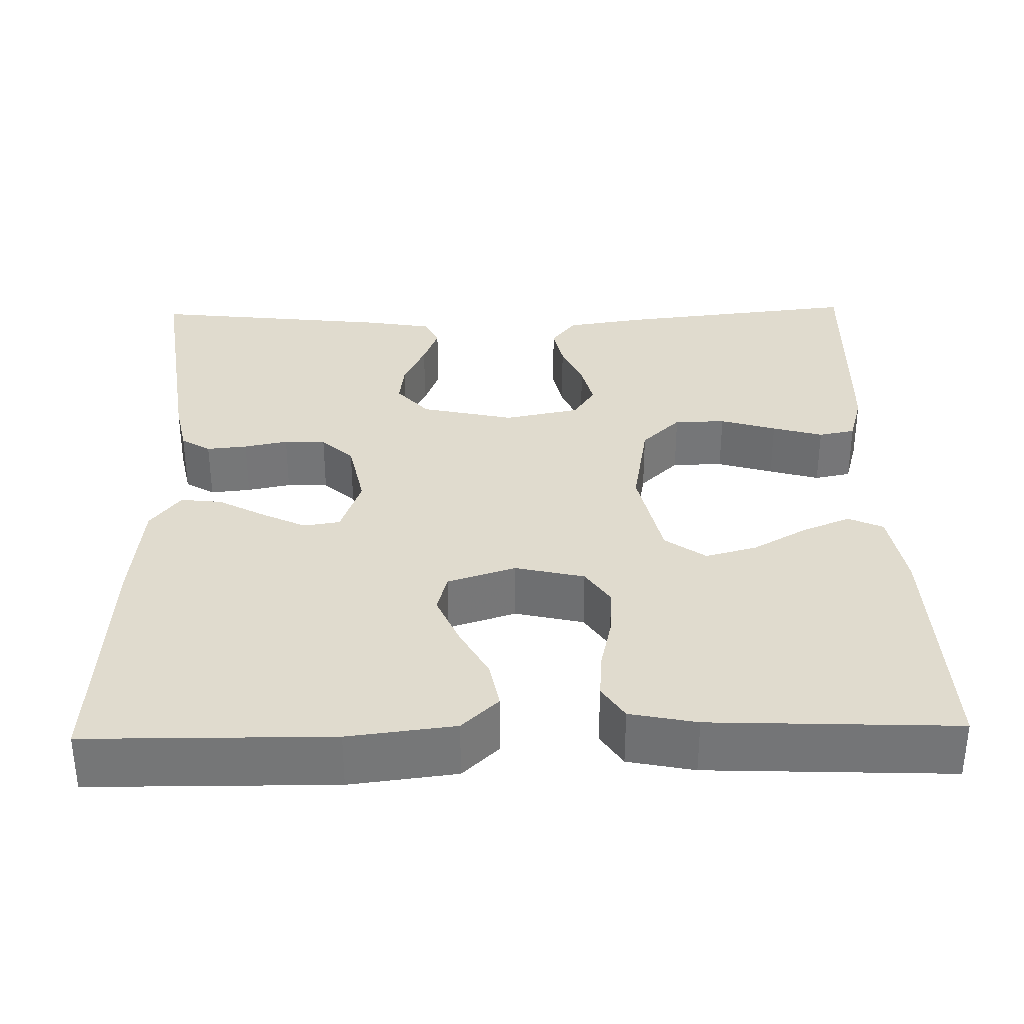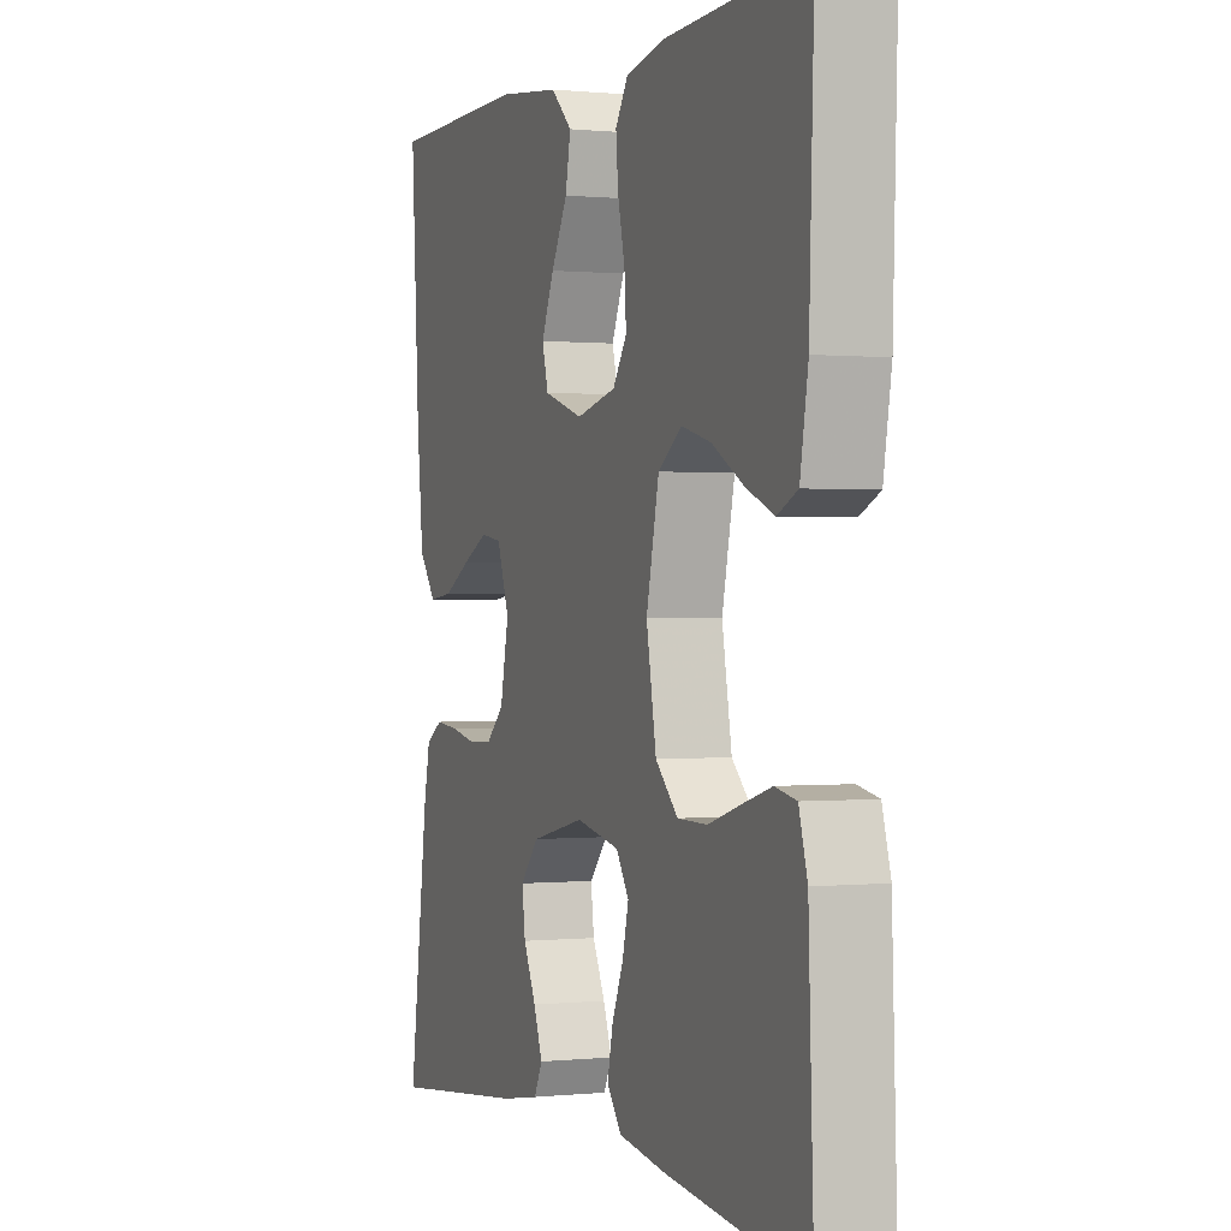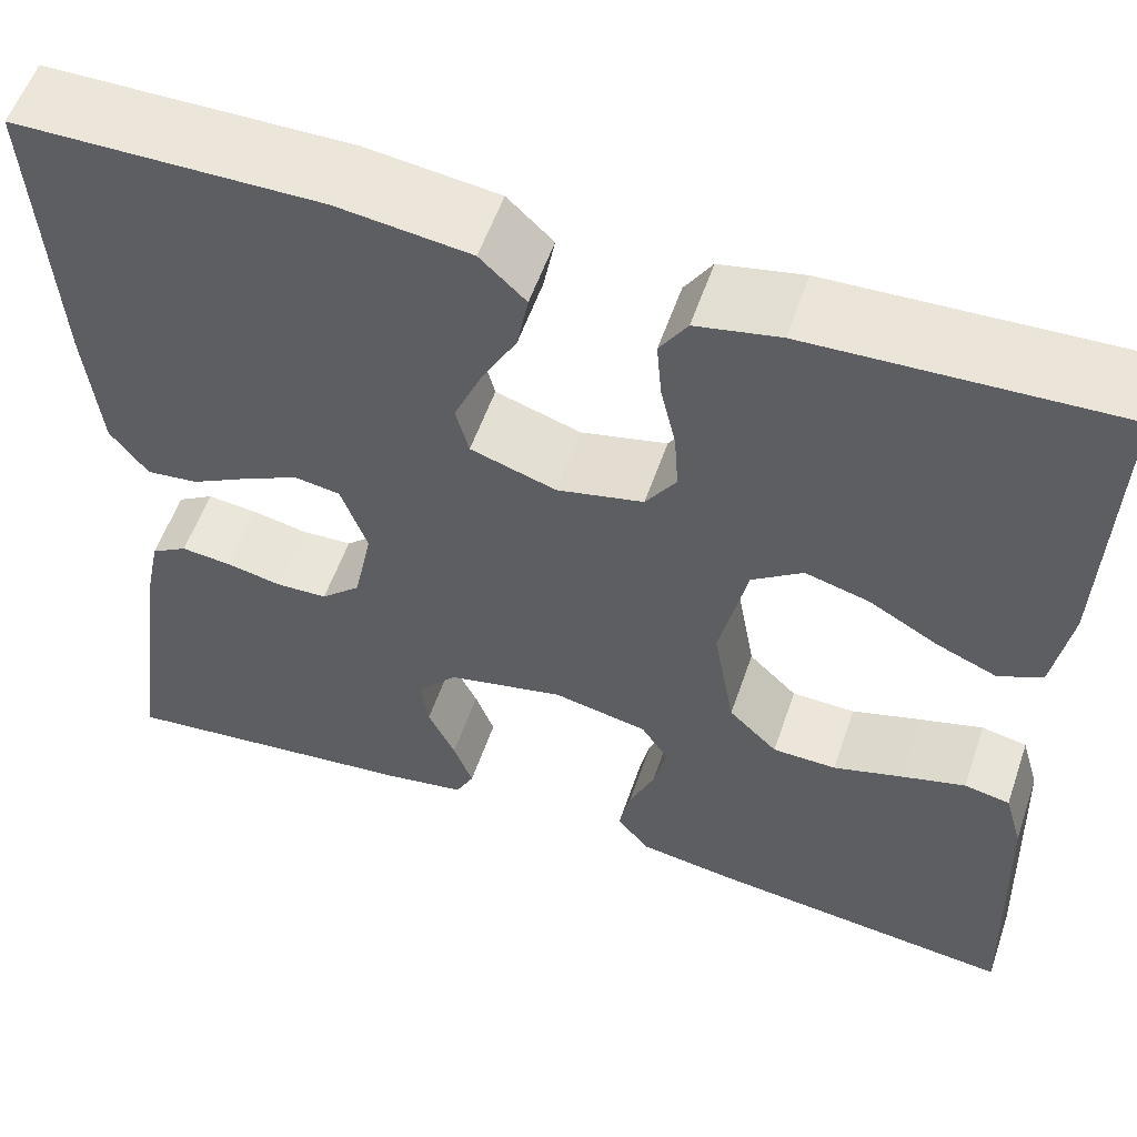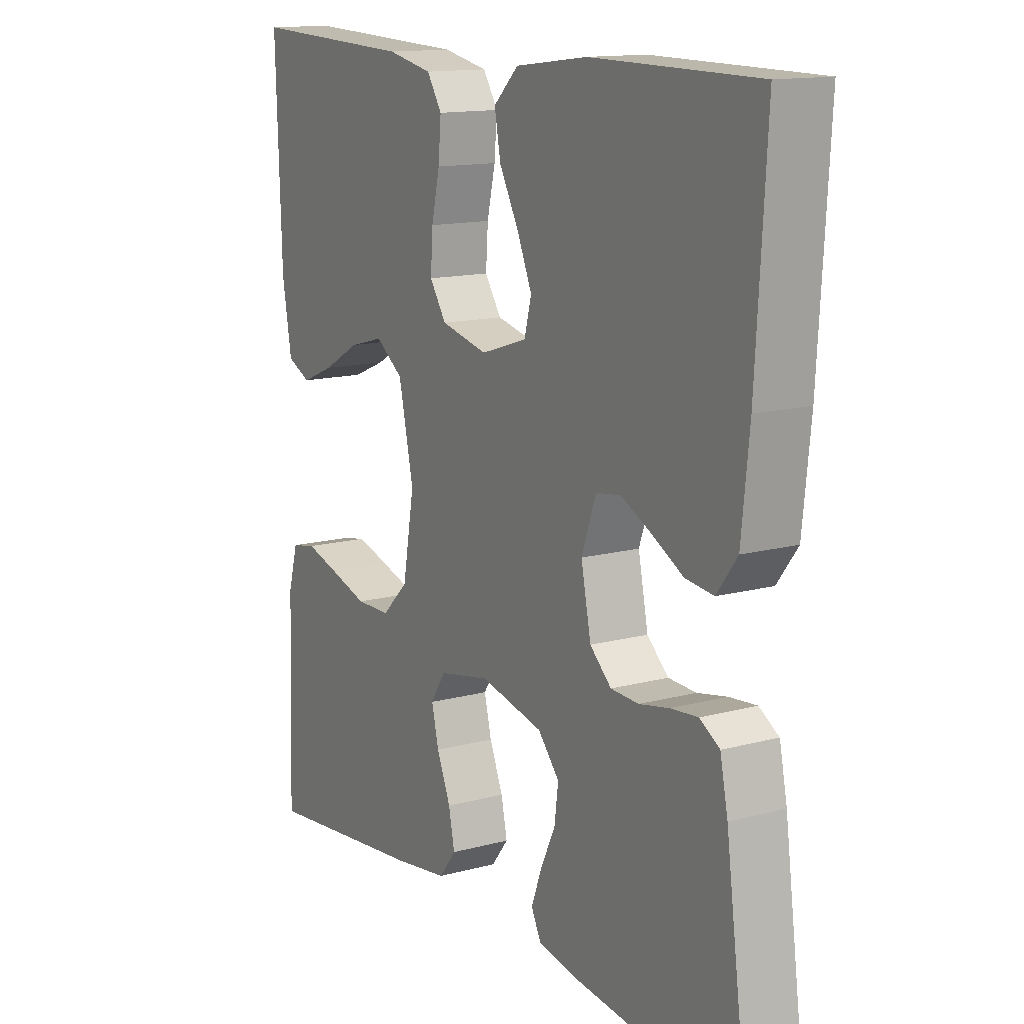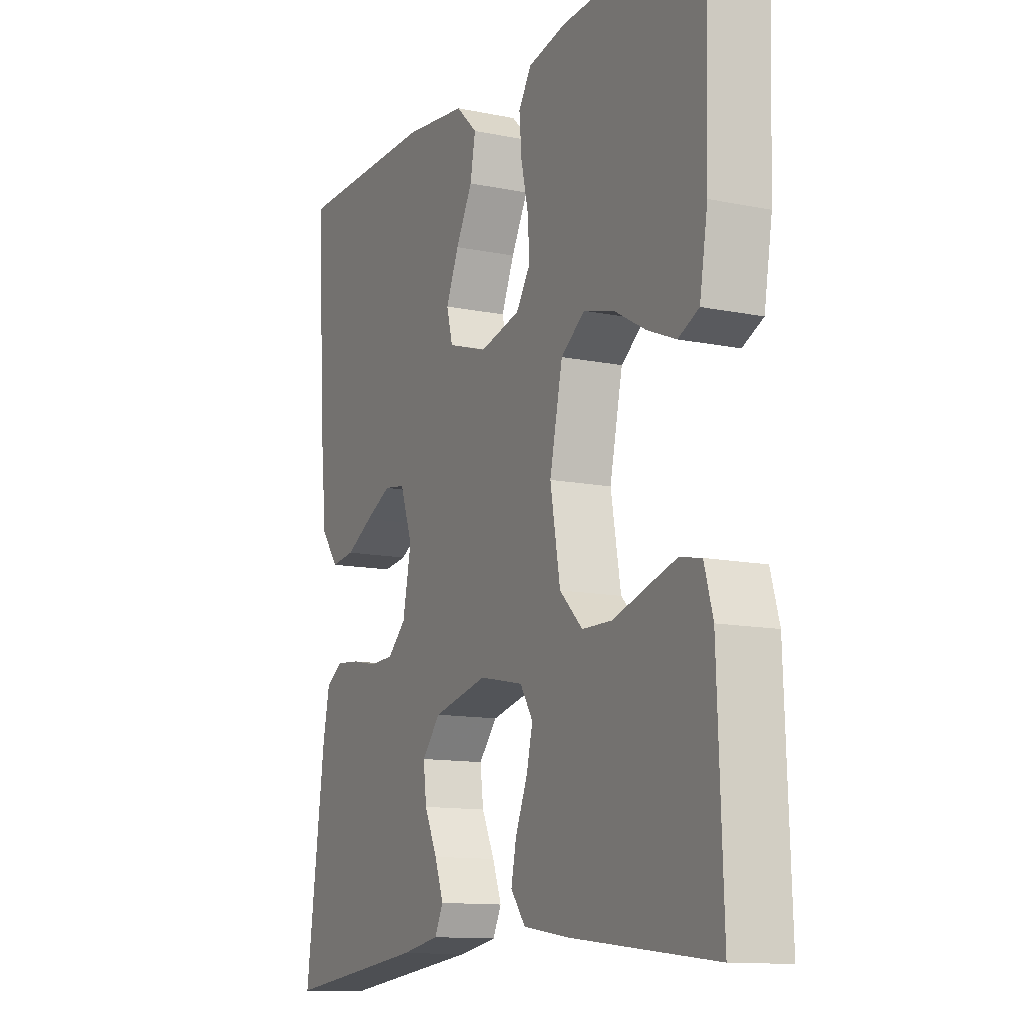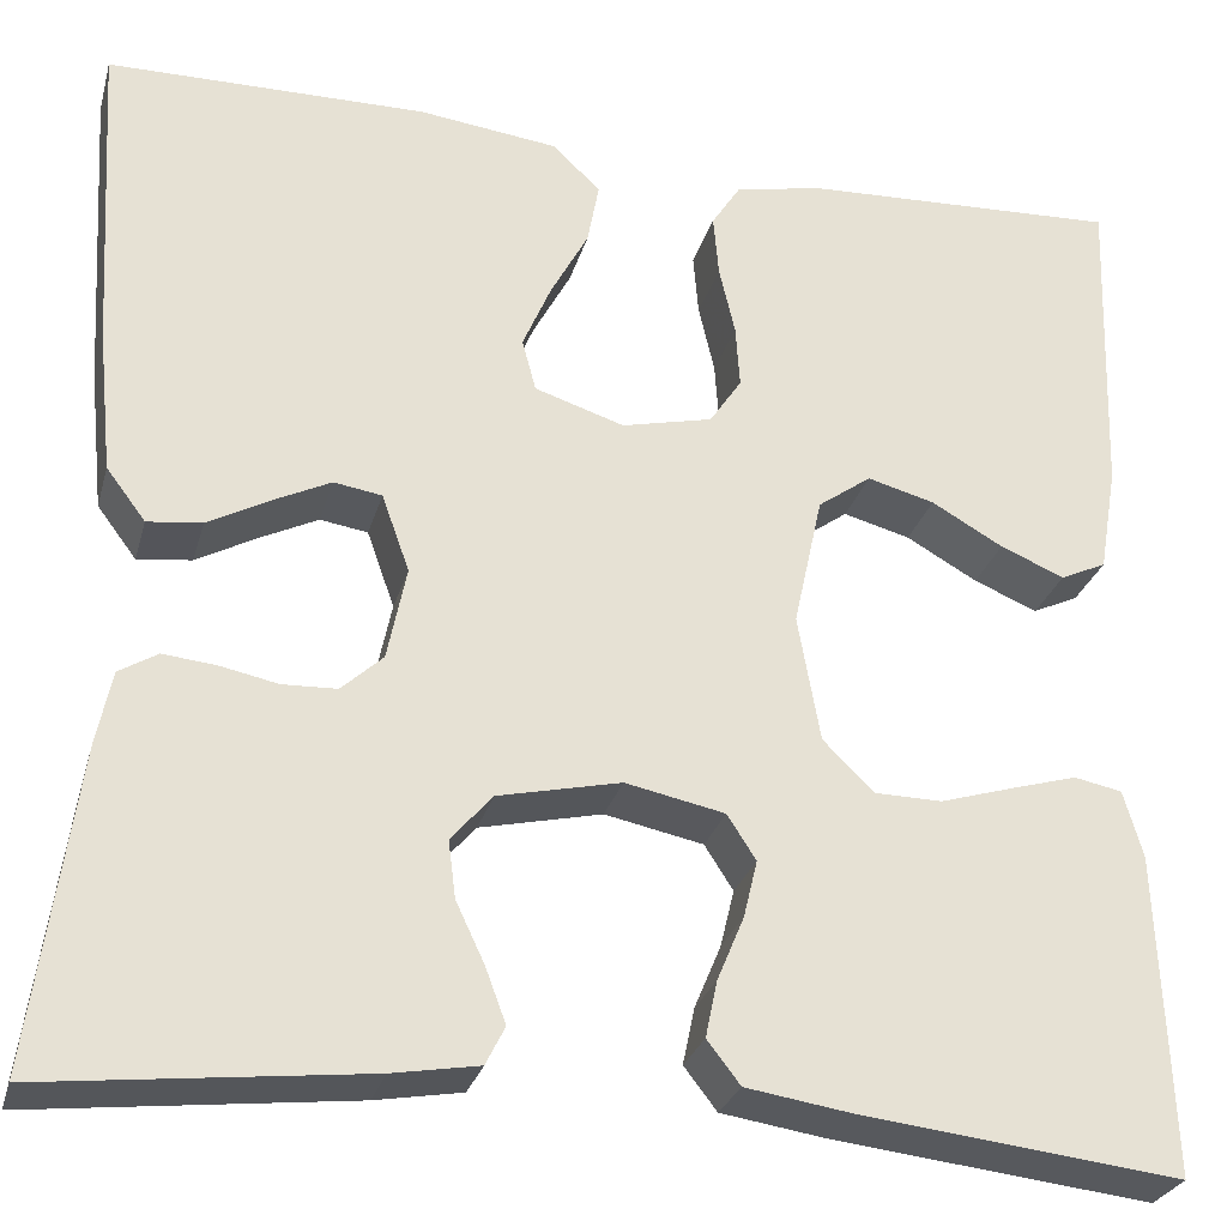
<metadata>
{"format":"obj","ext":"obj","renderer":"f3d","projection":"perspective","resolution":1024,"background":"white","views":[{"elev":33.4,"azim":-1.3,"up":"+Y"},{"elev":0.3,"azim":68.7,"up":"+Z"},{"elev":56.2,"azim":18.9,"up":"+Z"},{"elev":13.9,"azim":-120.8,"up":"+Z"},{"elev":-12.3,"azim":64.2,"up":"+Z"},{"elev":-27.8,"azim":-14.8,"up":"+Z"}]}
</metadata>
<code>
v 0.5 0.07 0.5
v 0.49 0.07 0.2
v 0.473 0.07 0.1
v 0.43 0.07 0.08
v 0.37 0.07 0.105
v 0.303 0.07 0.143
v 0.24 0.07 0.16
v 0.19 0.07 0.124
v 0.163 0.07 0
v 0.184 0.07 -0.119
v 0.232 0.07 -0.166
v 0.295 0.07 -0.167
v 0.364 0.07 -0.146
v 0.426 0.07 -0.128
v 0.471 0.07 -0.137
v 0.489 0.07 -0.2
v 0.5 0.07 -0.5
v 0.2 0.07 -0.466
v 0.102 0.07 -0.451
v 0.071 0.07 -0.411
v 0.082 0.07 -0.358
v 0.107 0.07 -0.298
v 0.12 0.07 -0.244
v 0.093 0.07 -0.202
v 0 0.07 -0.183
v -0.115 0.07 -0.209
v -0.154 0.07 -0.254
v -0.147 0.07 -0.308
v -0.12 0.07 -0.365
v -0.101 0.07 -0.416
v -0.119 0.07 -0.452
v -0.2 0.07 -0.466
v -0.5 0.07 -0.5
v -0.459 0.07 -0.2
v -0.445 0.07 -0.132
v -0.409 0.07 -0.11
v -0.359 0.07 -0.115
v -0.305 0.07 -0.126
v -0.254 0.07 -0.124
v -0.215 0.07 -0.088
v -0.197 0.07 0
v -0.223 0.07 0.073
v -0.268 0.07 0.08
v -0.323 0.07 0.053
v -0.38 0.07 0.022
v -0.431 0.07 0.016
v -0.468 0.07 0.065
v -0.482 0.07 0.2
v -0.5 0.07 0.5
v -0.2 0.07 0.503
v -0.069 0.07 0.487
v -0.024 0.07 0.444
v -0.035 0.07 0.385
v -0.07 0.07 0.32
v -0.097 0.07 0.257
v -0.084 0.07 0.208
v 0 0.07 0.181
v 0.085 0.07 0.201
v 0.115 0.07 0.246
v 0.111 0.07 0.305
v 0.096 0.07 0.37
v 0.091 0.07 0.428
v 0.118 0.07 0.47
v 0.2 0.07 0.487
v 0.5 0 0.5
v 0.49 0 0.2
v 0.473 0 0.1
v 0.43 0 0.08
v 0.37 0 0.105
v 0.303 0 0.143
v 0.24 0 0.16
v 0.19 0 0.124
v 0.163 0 0
v 0.184 0 -0.119
v 0.232 0 -0.166
v 0.295 0 -0.167
v 0.364 0 -0.146
v 0.426 0 -0.128
v 0.471 0 -0.137
v 0.489 0 -0.2
v 0.5 0 -0.5
v 0.2 0 -0.466
v 0.102 0 -0.451
v 0.071 0 -0.411
v 0.082 0 -0.358
v 0.107 0 -0.298
v 0.12 0 -0.244
v 0.093 0 -0.202
v 0 0 -0.183
v -0.115 0 -0.209
v -0.154 0 -0.254
v -0.147 0 -0.308
v -0.12 0 -0.365
v -0.101 0 -0.416
v -0.119 0 -0.452
v -0.2 0 -0.466
v -0.5 0 -0.5
v -0.459 0 -0.2
v -0.445 0 -0.132
v -0.409 0 -0.11
v -0.359 0 -0.115
v -0.305 0 -0.126
v -0.254 0 -0.124
v -0.215 0 -0.088
v -0.197 0 0
v -0.223 0 0.073
v -0.268 0 0.08
v -0.323 0 0.053
v -0.38 0 0.022
v -0.431 0 0.016
v -0.468 0 0.065
v -0.482 0 0.2
v -0.5 0 0.5
v -0.2 0 0.503
v -0.069 0 0.487
v -0.024 0 0.444
v -0.035 0 0.385
v -0.07 0 0.32
v -0.097 0 0.257
v -0.084 0 0.208
v 0 0 0.181
v 0.085 0 0.201
v 0.115 0 0.246
v 0.111 0 0.305
v 0.096 0 0.37
v 0.091 0 0.428
v 0.118 0 0.47
v 0.2 0 0.487
f 60 61 62 63
f 59 60 63 64
f 51 52 53 54
f 51 54 55
f 50 51 55
f 49 50 55 56
f 47 48 49 56
f 44 45 46 47
f 43 44 47 56
f 35 36 37 38
f 35 38 39
f 34 35 39
f 33 34 39
f 32 33 39 40
f 28 29 30 31
f 28 31 32 40
f 19 20 21 22
f 19 22 23
f 18 19 23
f 17 18 23
f 16 17 23 24
f 12 13 14 15
f 12 15 16 24
f 3 4 5 6
f 3 6 7
f 2 3 7
f 59 64 1 2
f 58 59 2 7
f 57 58 7 8
f 42 43 56 57
f 41 42 57 8
f 27 28 40 41
f 26 27 41
f 25 26 41 8
f 11 12 24 25
f 10 11 25
f 9 10 25
f 8 9 25
f 127 126 125 124
f 128 127 124 123
f 118 117 116 115
f 119 118 115
f 119 115 114
f 120 119 114 113
f 120 113 112 111
f 111 110 109 108
f 120 111 108 107
f 102 101 100 99
f 103 102 99
f 103 99 98
f 103 98 97
f 104 103 97 96
f 95 94 93 92
f 104 96 95 92
f 86 85 84 83
f 87 86 83
f 87 83 82
f 87 82 81
f 88 87 81 80
f 79 78 77 76
f 88 80 79 76
f 70 69 68 67
f 71 70 67
f 71 67 66
f 66 65 128 123
f 71 66 123 122
f 72 71 122 121
f 121 120 107 106
f 72 121 106 105
f 105 104 92 91
f 105 91 90
f 72 105 90 89
f 89 88 76 75
f 89 75 74
f 89 74 73
f 89 73 72
f 1 65 66 2
f 2 66 67 3
f 3 67 68 4
f 4 68 69 5
f 5 69 70 6
f 6 70 71 7
f 7 71 72 8
f 8 72 73 9
f 9 73 74 10
f 10 74 75 11
f 11 75 76 12
f 12 76 77 13
f 13 77 78 14
f 14 78 79 15
f 15 79 80 16
f 16 80 81 17
f 17 81 82 18
f 18 82 83 19
f 19 83 84 20
f 20 84 85 21
f 21 85 86 22
f 22 86 87 23
f 23 87 88 24
f 24 88 89 25
f 25 89 90 26
f 26 90 91 27
f 27 91 92 28
f 28 92 93 29
f 29 93 94 30
f 30 94 95 31
f 31 95 96 32
f 32 96 97 33
f 33 97 98 34
f 34 98 99 35
f 35 99 100 36
f 36 100 101 37
f 37 101 102 38
f 38 102 103 39
f 39 103 104 40
f 40 104 105 41
f 41 105 106 42
f 42 106 107 43
f 43 107 108 44
f 44 108 109 45
f 45 109 110 46
f 46 110 111 47
f 47 111 112 48
f 48 112 113 49
f 49 113 114 50
f 50 114 115 51
f 51 115 116 52
f 52 116 117 53
f 53 117 118 54
f 54 118 119 55
f 55 119 120 56
f 56 120 121 57
f 57 121 122 58
f 58 122 123 59
f 59 123 124 60
f 60 124 125 61
f 61 125 126 62
f 62 126 127 63
f 63 127 128 64
f 64 128 65 1

</code>
